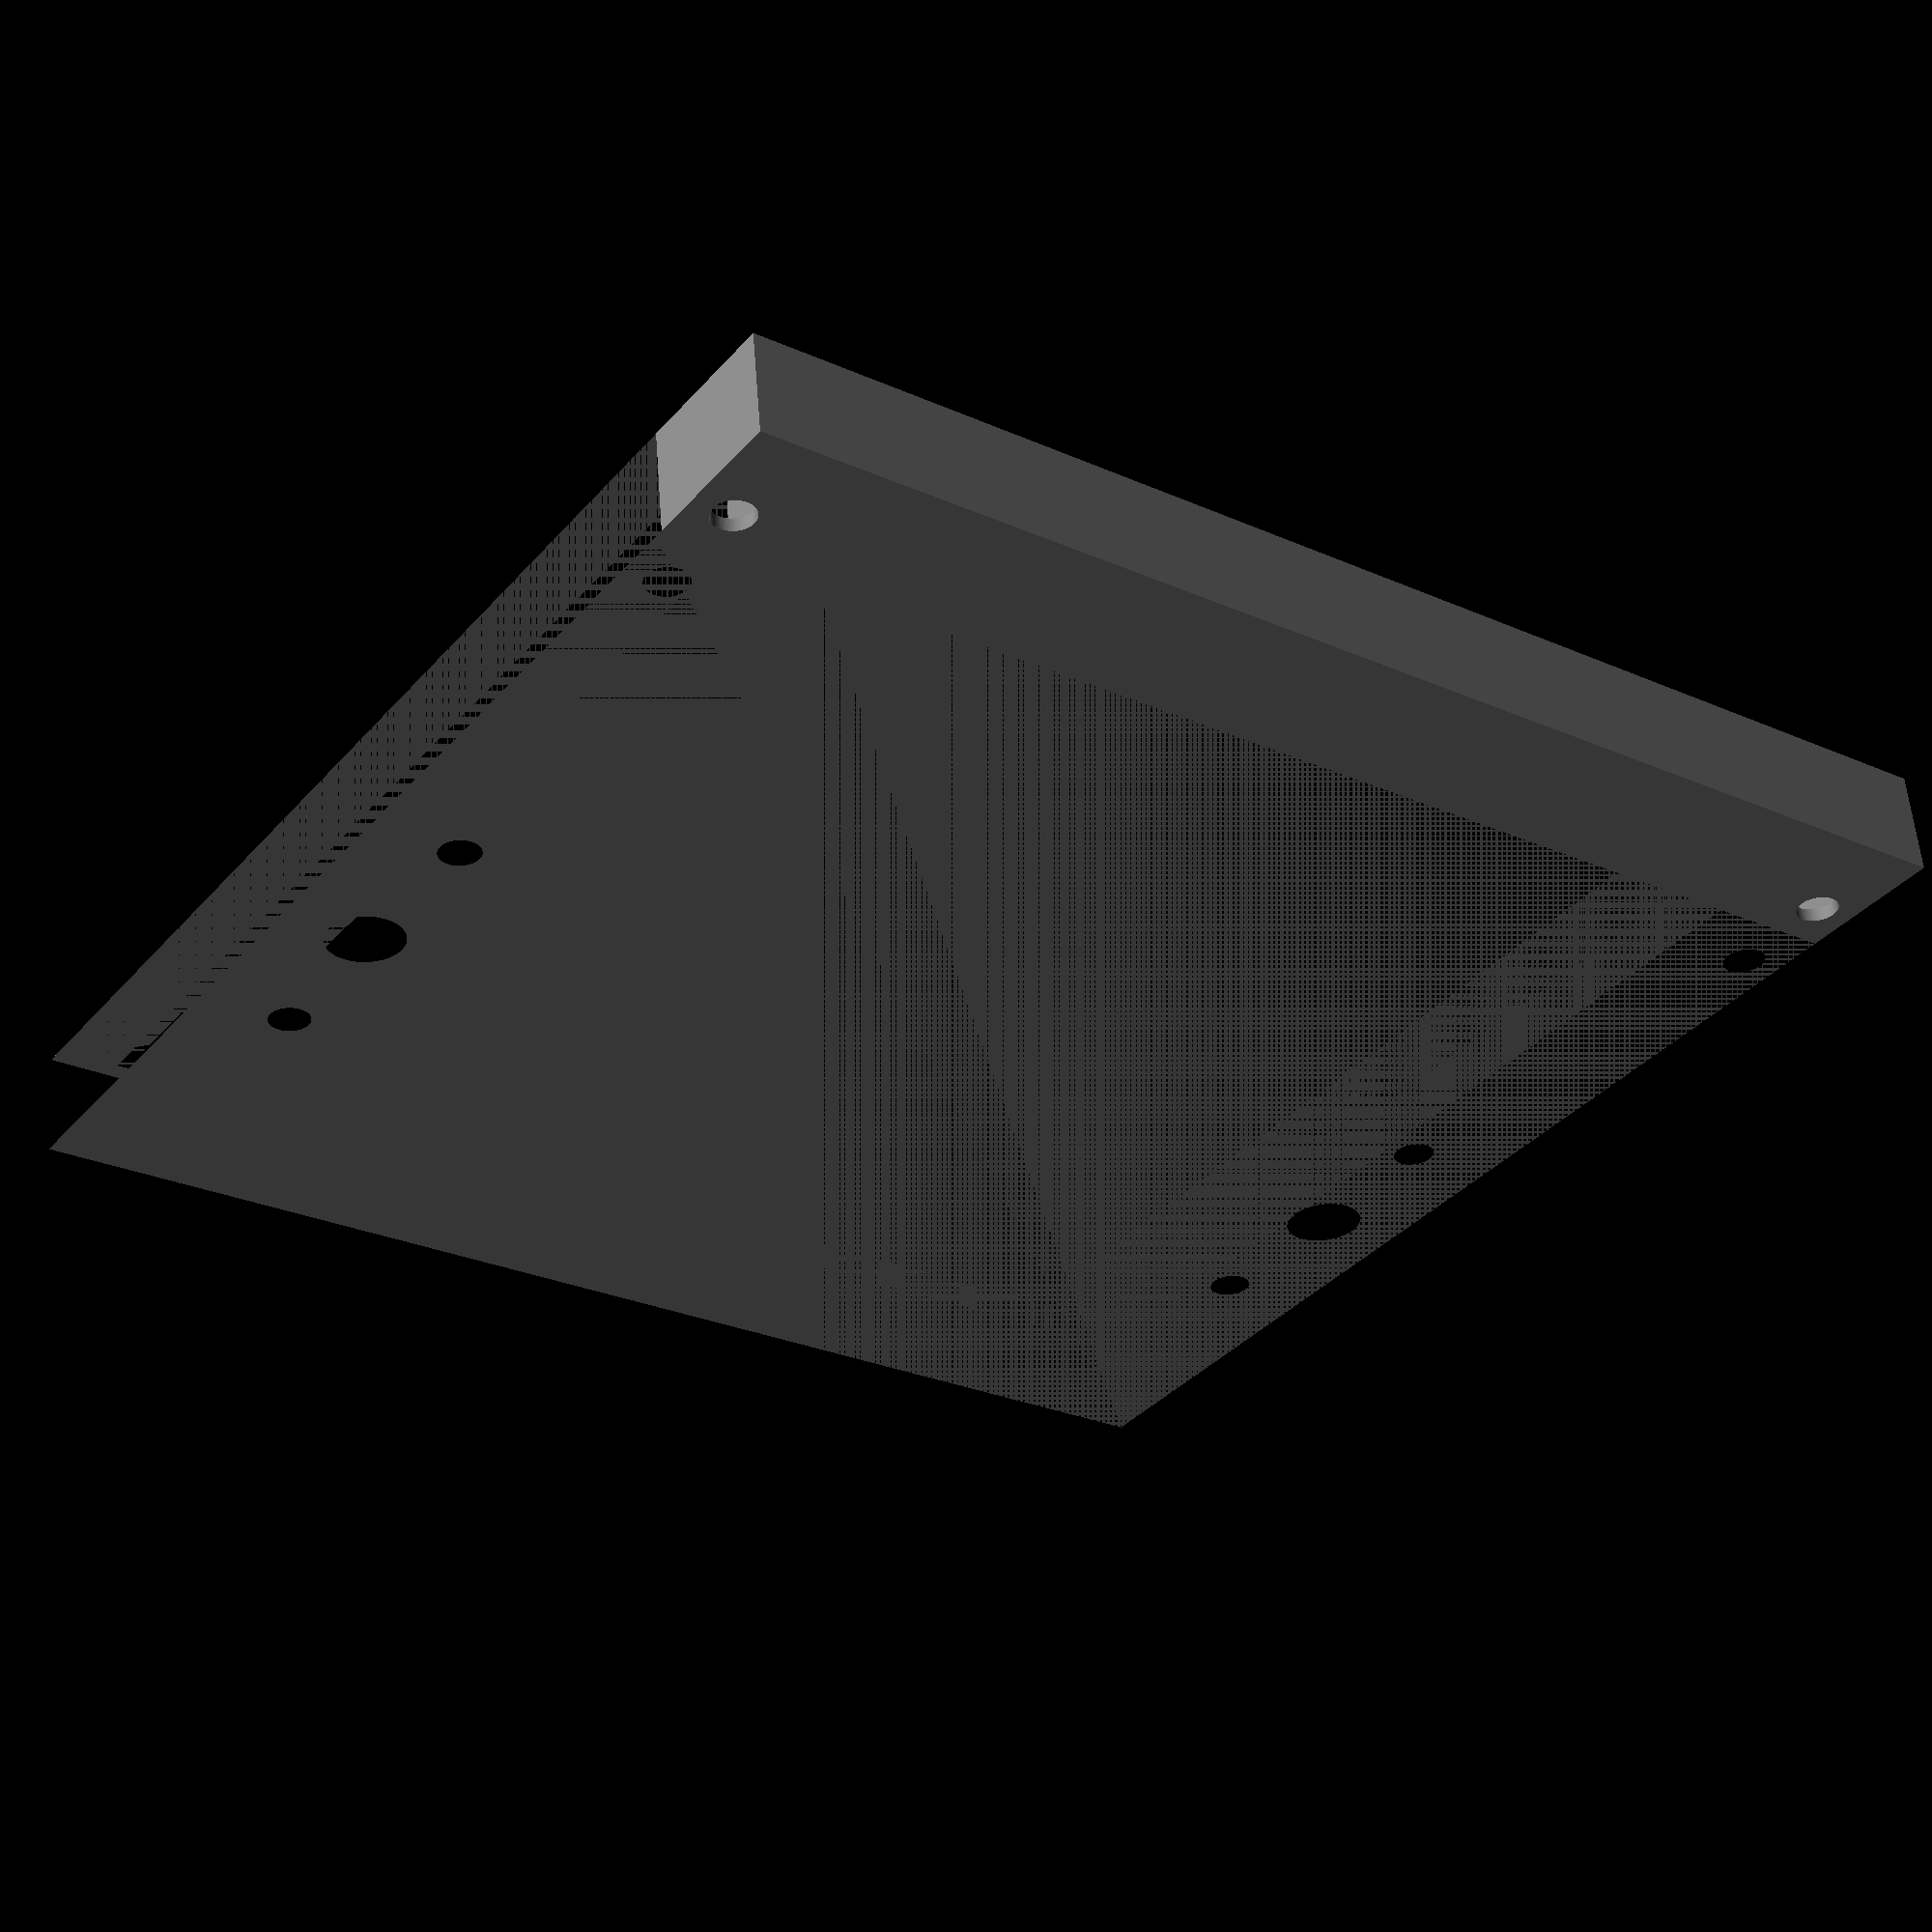
<openscad>
//multi-functional plate holder
$fn=80;
plate_holder(); //glass strip plus 3 mm silicone mat
//translate([0, -2, 7.5]) cover_development();  //plate cover during development

x=128;
y=124;
h=10;
platte_x=101;
platte_x_50=104;
platte_y=101;
platte_y_50=51;

module plate_holder() {   //glass strip+3 mm silicone mat
    color( "Gray", 1.0 ) {
    difference() {
    union() {
        main_body();            
        //position burling for aluminum plate
        translate([-50, -1, -3]) cylinder(r=1.5, h=3, $fn=60);
        //pressure springs
        translate([-20, -54, 0.2]) cylinder(r=2.5, h=3.3, $fn=60);
        translate([20, -54, 0.2]) cylinder(r=2.5, h=3.3, $fn=60);
        translate([-platte_x/2, -56.5, -1.5]) cube([30.5, 2, 5]);
        translate([platte_x/2-30.5, -56.5, -1.5]) cube([30.5, 2, 5]);
    }
    //lowering for glass+silicone mat: h=3,9 mm
    translate([-57, 48.5, -2]) cube([platte_x+13.5, 9.2, 10]);
    //cut to retain front or back part: select
        //front part
    //translate([-65, -62, -5]) cube([130, 14.5, 10]);
        //back part
    translate([-65, -47.5, -5]) cube([130, 110, 10]);
}
}
//HPTLC plate for testing
//translate([-platte_x/2, -platte_y/2-2, 0]) cube([platte_x, platte_y, 1.2]);

//aluminum plate for testing
//translate([-platte_x/2, -platte_y/2+3, -2]) cube([platte_x, platte_y-5, 2]); 

//glas strip+silicone mat for testing
//translate([-57, 48.5, -2.5]) cube([114, 10, 3.9]);
}

module main_body() {
    color( "Gray", 1.0 ) {
    difference() {
        //main body
        cube([x, y, h], center=true);
        //cutout plate
        translate([0, -2, 2]) cube([platte_x, platte_y, h-2], center=true);
        //cutout slit
        translate([-51.5, -50, -2]) cube([1, 10, 10]);
        translate([50.5, -50, -2]) cube([1, 10, 10]);        
        //pressure springs cutout
        translate([-platte_x/2, -(platte_y/2+8), -2]) cube([platte_x, 10, 10]);
        //lowering heating mats
        translate([0, -7, 0]) cube([platte_x, 66, 5.0], center=true);
        //cutout cover plate
        translate([0, 0, 4.3]) cube([platte_x+15, platte_y+15+4, 1.4], center=true);
    //chambers for round magnets
        translate([60, 23+15-7, -2]) cube([10, 8, 3.1], center=true);
        translate([60, 23-16-6, -2]) cube([10, 8, 3.1], center=true);
        translate([-60, 23+15-7, -2]) cube([10, 8, 3.1], center=true);
        translate([-60, 23-16-7, -2]) cube([10, 8, 3.1], center=true);
    //holes under round magnets
        translate([55, 23+15-7, -7]) cylinder(r=2, h=4);
        translate([55, 23-16-6, -7]) cylinder(r=2, h=4);
        translate([-55, 23+15-7, -7]) cylinder(r=2, h=4);
        translate([-55, 23-16-7, -7]) cylinder(r=2, h=4);
    //positon holes: M4 screw
        distance=111.0;
        rand=(x-distance)/2;
        translate([x/2-rand, 16, -6]) cylinder(r=3.75, h=6);
        mirror([1,0,0]) translate([x/2-rand, 16, -6]) cylinder(r=3.75, h=6);
        //heating mat contacts
        translate([23, -6, -2]) cube([55, 20, 5], center =true);
        //heating mat cables
        translate([55, -9, -2]) cube([30, 12, 4], center=true);
        //thermistor
        translate([20, -38, -2]) cube([61, 4, 4], center=true);
        //thermistor cables
        translate([58, -38, -3]) cube([15, 2*2.7, 2.7], center=true);
        //slit for glass strip
        translate([-55, -46.5, -2]) cube([110, 1.6, 10]);
       //magnet cubes back part
        translate([-60, -50.1, -1]) cube([5.2, 5.2, 5.4], center=true);
        translate([60, -50.1, -1]) cube([5.2, 5.2, 5.4], center=true);
        //magnet cubes front part
        translate([-60, -45.1, -1]) cube([5.2, 5.2, 5.4], center=true);
        translate([60, -45.1, -1]) cube([5.2, 5.2, 5.4], center=true);
        //holes under magnet cubes
        translate([-60, -52, -6]) cylinder(r=2, h=3, $fn=60);
        translate([60, -52, -6]) cylinder(r=2, h=3, $fn=60);
        translate([-60, -42, -6]) cylinder(r=2, h=3, $fn=60);
        translate([60, -42, -6]) cylinder(r=2, h=3, $fn=60);
        }  
    }        
}

module cover_development() {
    color( "Gray", 1.0 ) {
    difference() {
    cube([platte_x+14.8, platte_y+14.8+8, 8], center=true);
    translate([0, 0, 3.5]) cube([platte_x+6, platte_y+6, 1], center=true);
    translate([0, 0, 0]) cube([platte_x, platte_y, 12], center=true);
    //cut back
    translate([-65, -62, -5]) cube([130, 16.5, 10]);
    //slit for glass strip
    translate([-55, -44.5, -4]) cube([110, 1.6, 8]);
    translate([-50.5, -50, -5]) cube([101, 6, 10]);    
    }
//glass plate cover for testing
    //translate([0, 4, 3.5]) cube([platte_x, platte_y-7, 1], center=true);
//glass strip for testing
    //translate([-55, -44.5, -6]) cube([110, 1.6, 12]);    
}
}

</openscad>
<views>
elev=302.6 azim=144.8 roll=175.5 proj=p view=wireframe
</views>
